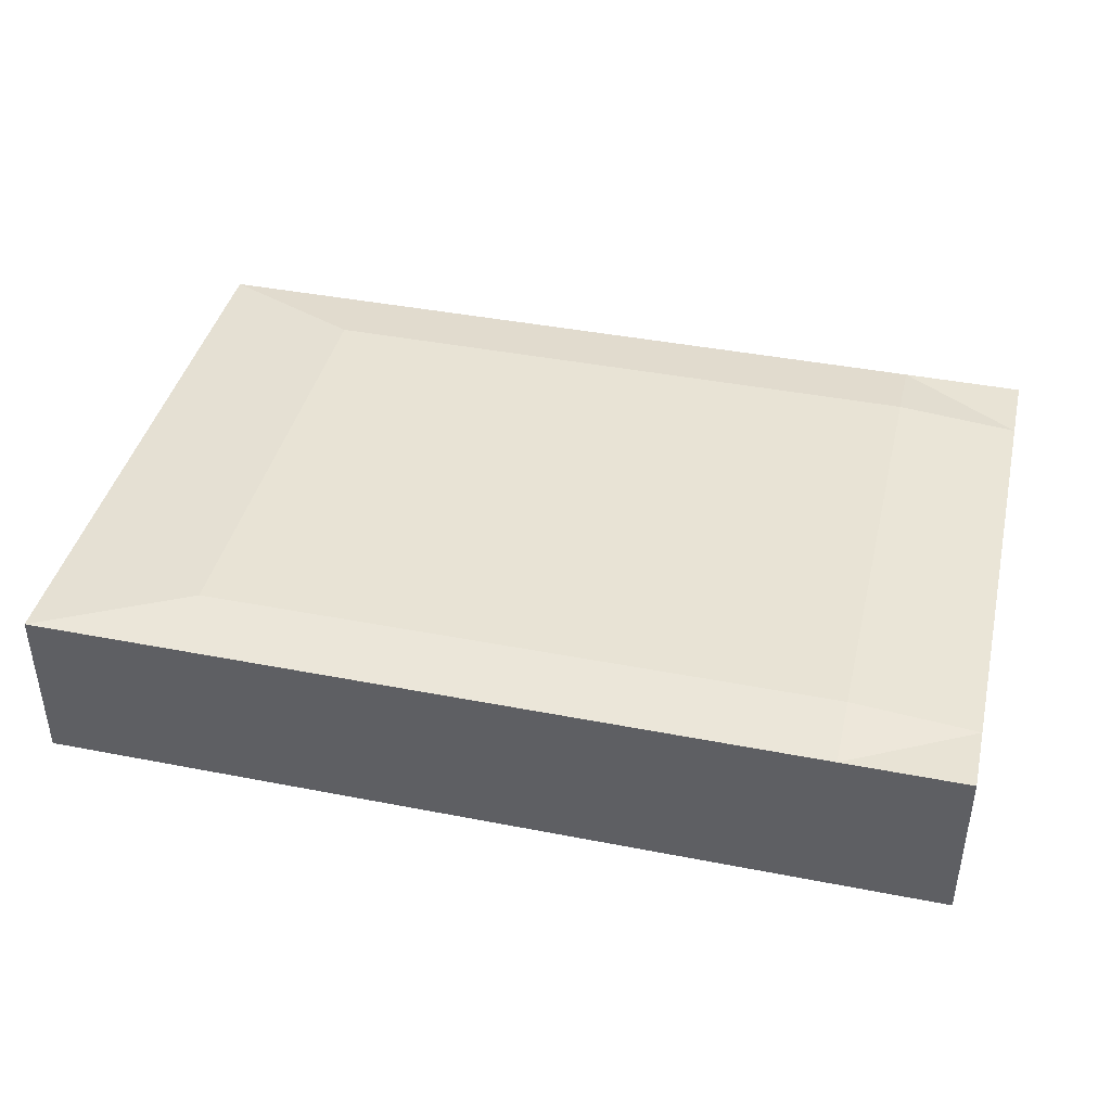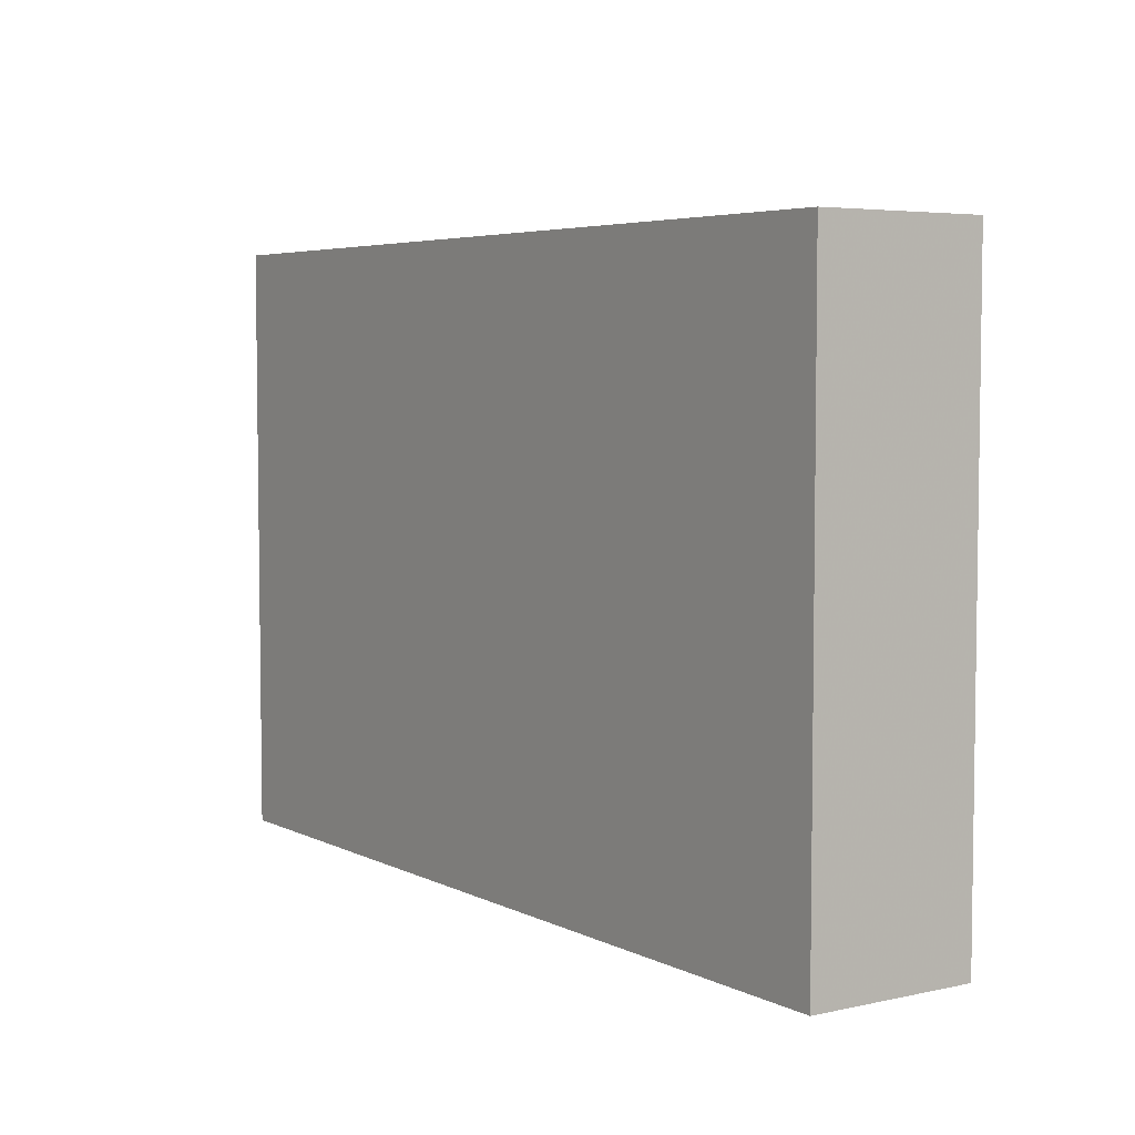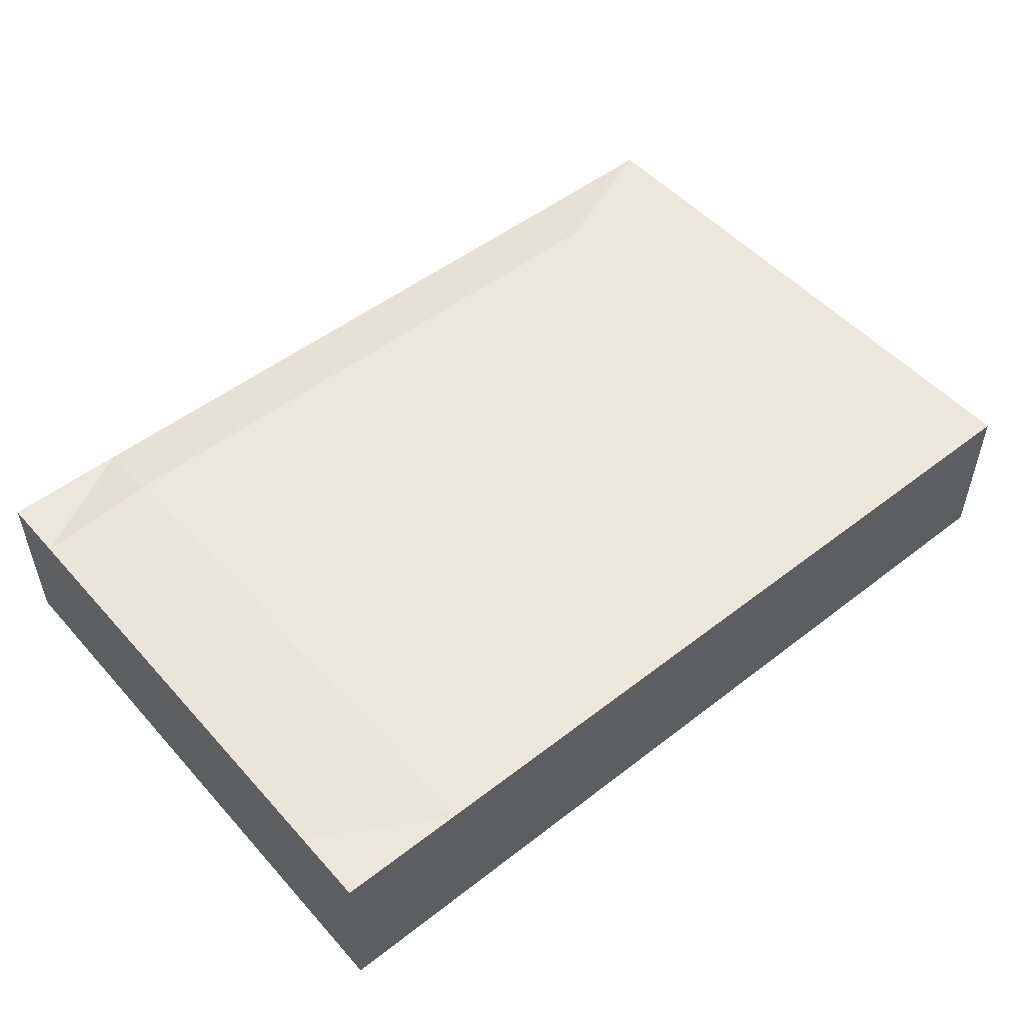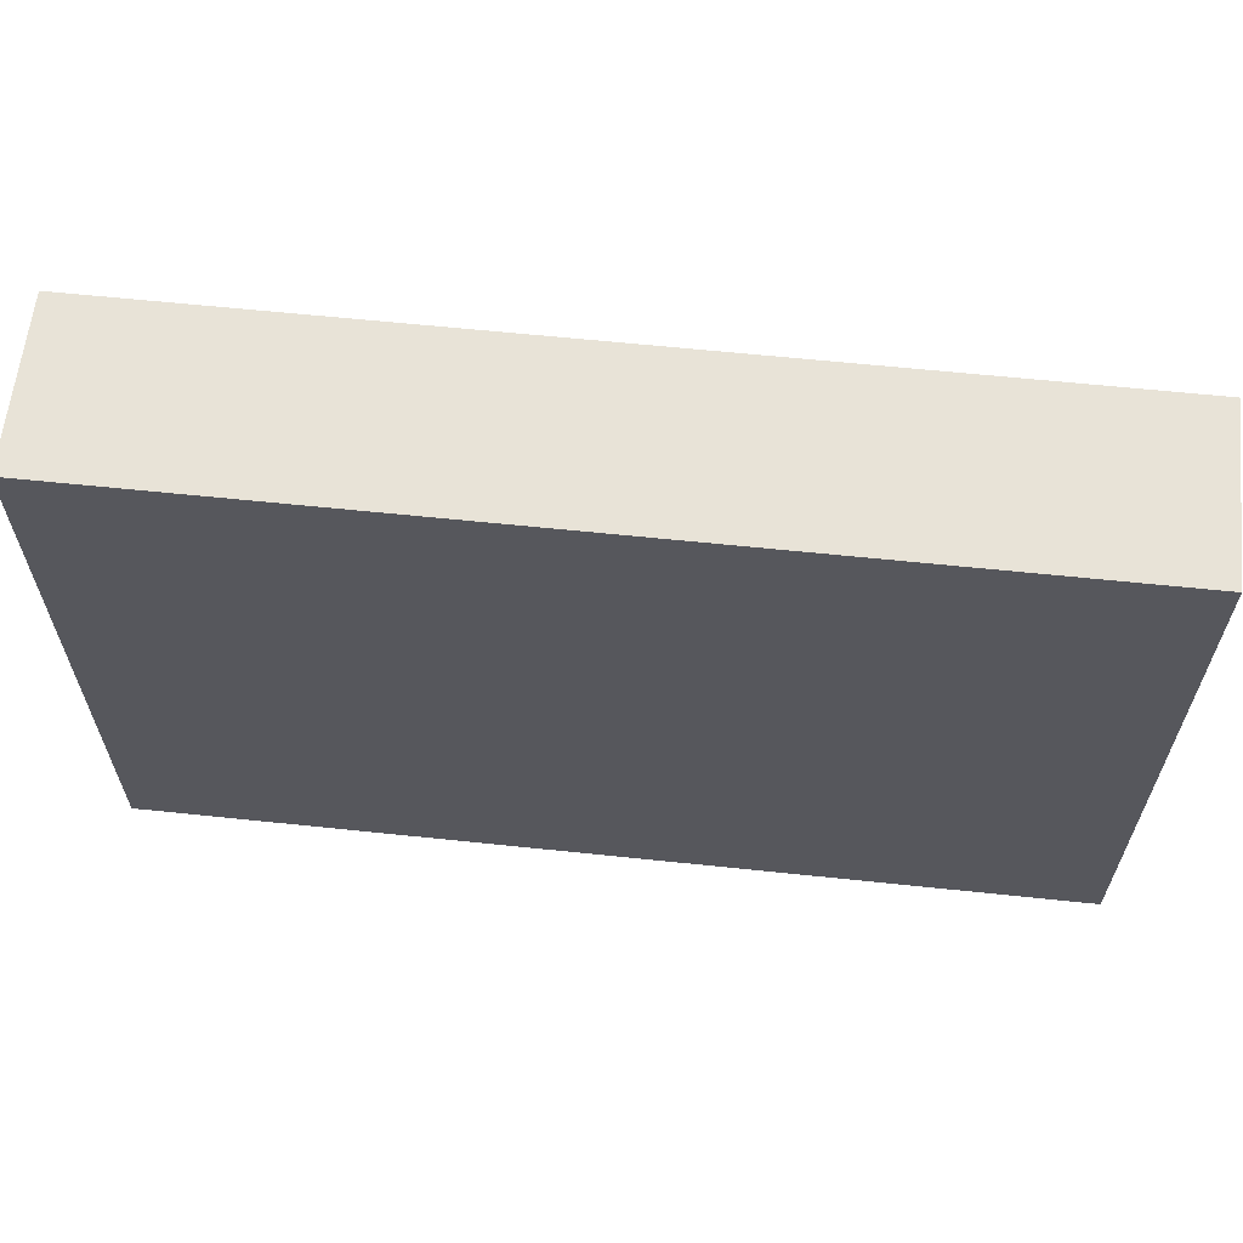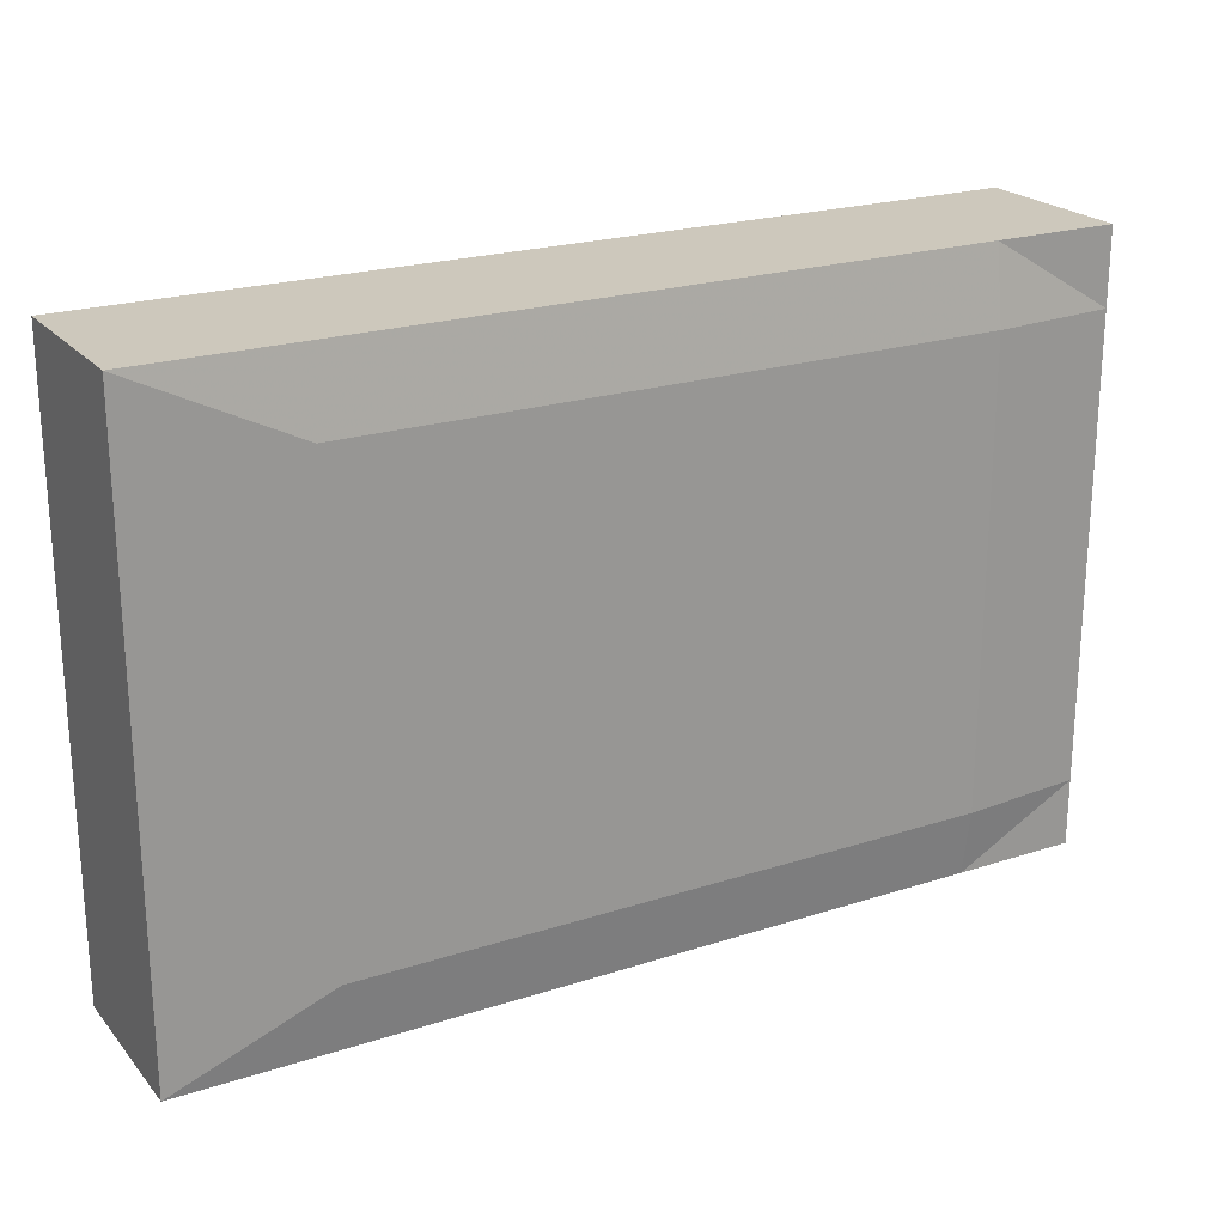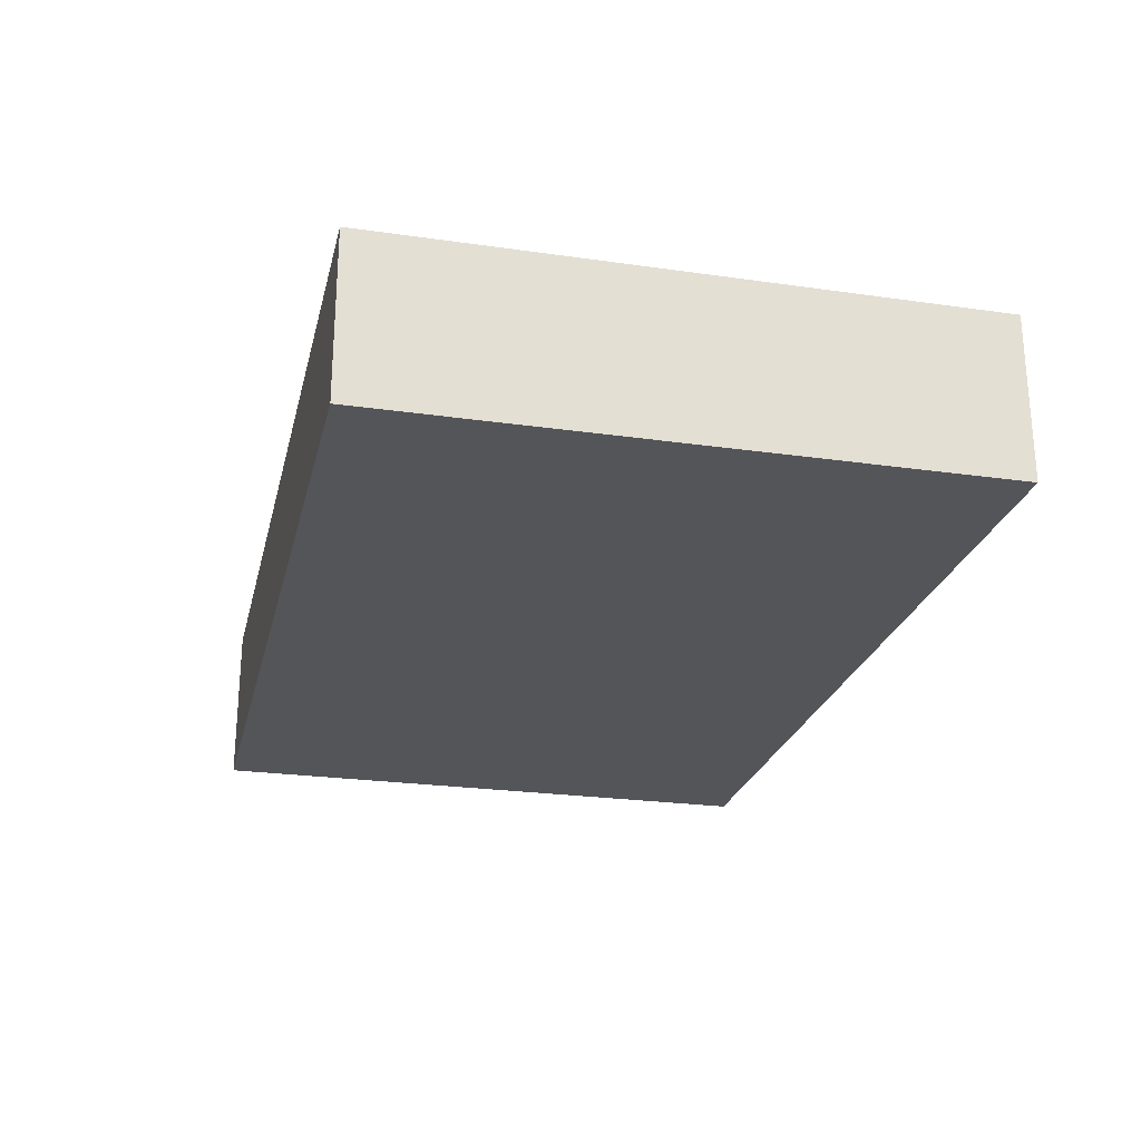
<metadata>
{"format":"obj","ext":"obj","renderer":"f3d","projection":"perspective","resolution":1024,"background":"white","views":[{"elev":41.3,"azim":-166.7,"up":"+Y"},{"elev":5.0,"azim":55.8,"up":"+Z"},{"elev":51.0,"azim":-40.2,"up":"+Y"},{"elev":62.1,"azim":6.1,"up":"+Z"},{"elev":22.1,"azim":150.7,"up":"+Z"},{"elev":-24.5,"azim":76.8,"up":"+Y"}]}
</metadata>
<code>
g polySurface78_55
v 10.73 2.466 -0.8972
v 10.73 2.466 -3.109
v 10.73 2.63 -3.109
v 10.73 2.63 -0.8972
v 9.992 2.682 -3.109
v 9.992 2.682 -0.8972
v 6.363 2.63 -0.8972
v 6.363 2.63 -3.109
v 6.363 2.466 -3.109
v 6.363 2.466 -0.8972
v 9.992 1.833 -0.8972
v 9.992 1.833 -3.109
v 10.73 1.833 -3.109
v 10.73 1.833 -0.8972
v 10.73 2.466 -3.432
v 9.992 2.466 -3.432
v 9.992 2.63 -3.432
v 10.73 2.63 -3.432
v 9.992 2.466 -0.5336
v 10.73 2.466 -0.5336
v 10.73 2.63 -0.5336
v 9.992 2.63 -0.5336
v 9.992 2.032 -0.5336
v 10.73 2.032 -0.5336
v 10.73 2.032 -0.8972
v 10.73 2.032 -3.109
v 10.73 2.032 -3.432
v 9.992 2.032 -3.432
v 6.363 2.032 -0.8972
v 6.363 2.032 -3.109
v 9.992 1.833 -0.5336
v 10.73 1.833 -0.5336
v 10.73 1.833 -3.432
v 9.992 1.833 -3.432
v 6.363 1.833 -3.109
v 6.363 1.833 -0.8972
v 6.363 2.63 -0.5336
v 6.363 2.466 -0.5336
v 6.363 2.032 -0.5336
v 6.363 1.833 -0.5336
v 6.959 2.466 -0.5336
v 6.959 2.63 -0.5336
v 6.959 2.032 -0.5336
v 6.959 1.833 -0.5336
v 6.959 1.833 -0.8972
v 6.959 1.833 -3.109
v 6.959 2.032 -3.432
v 6.959 1.833 -3.432
v 6.363 1.833 -3.432
v 6.363 2.032 -3.432
v 6.959 2.466 -3.432
v 6.363 2.466 -3.432
v 6.959 2.63 -3.432
v 6.363 2.63 -3.432
v 6.959 2.682 -0.8972
v 6.959 2.682 -3.109
f 1 2 3
f 4 1 3
f 4 3 5
f 6 4 5
f 7 8 9
f 10 7 9
f 11 12 13
f 14 11 13
f 15 16 17
f 18 15 17
f 19 20 21
f 22 19 21
f 23 24 20
f 19 23 20
f 25 26 2
f 1 25 2
f 27 28 16
f 15 27 16
f 29 10 9
f 30 29 9
f 31 32 24
f 23 31 24
f 14 13 26
f 25 14 26
f 33 34 28
f 27 33 28
f 29 30 35
f 36 29 35
f 37 7 10
f 38 37 10
f 21 4 6
f 22 21 6
f 20 1 4
f 21 20 4
f 24 25 1
f 20 24 1
f 32 14 25
f 24 32 25
f 31 11 14
f 32 31 14
f 39 29 36
f 40 39 36
f 38 10 29
f 39 38 29
f 38 41 42
f 37 38 42
f 39 43 41
f 38 39 41
f 40 44 43
f 39 40 43
f 40 36 45
f 44 40 45
f 36 35 46
f 45 36 46
f 47 48 49
f 50 47 49
f 51 47 50
f 52 51 50
f 53 51 52
f 54 53 52
f 55 56 8
f 7 55 8
f 42 55 7
f 37 42 7
f 41 19 22
f 42 41 22
f 43 23 19
f 41 43 19
f 44 31 23
f 43 44 23
f 44 45 11
f 31 44 11
f 45 46 12
f 11 45 12
f 28 34 48
f 47 28 48
f 16 28 47
f 51 16 47
f 17 16 51
f 53 17 51
f 6 5 56
f 55 6 56
f 22 6 55
f 42 22 55
f 8 54 52
f 9 8 52
f 30 9 52
f 50 30 52
f 35 30 50
f 49 35 50
f 46 35 49
f 48 46 49
f 12 46 48
f 34 12 48
f 13 12 34
f 33 13 34
f 26 13 33
f 27 26 33
f 2 26 27
f 15 2 27
f 3 2 15
f 18 3 15
f 5 3 18
f 17 5 18
f 56 5 17
f 53 56 17
f 8 56 53
f 54 8 53

</code>
